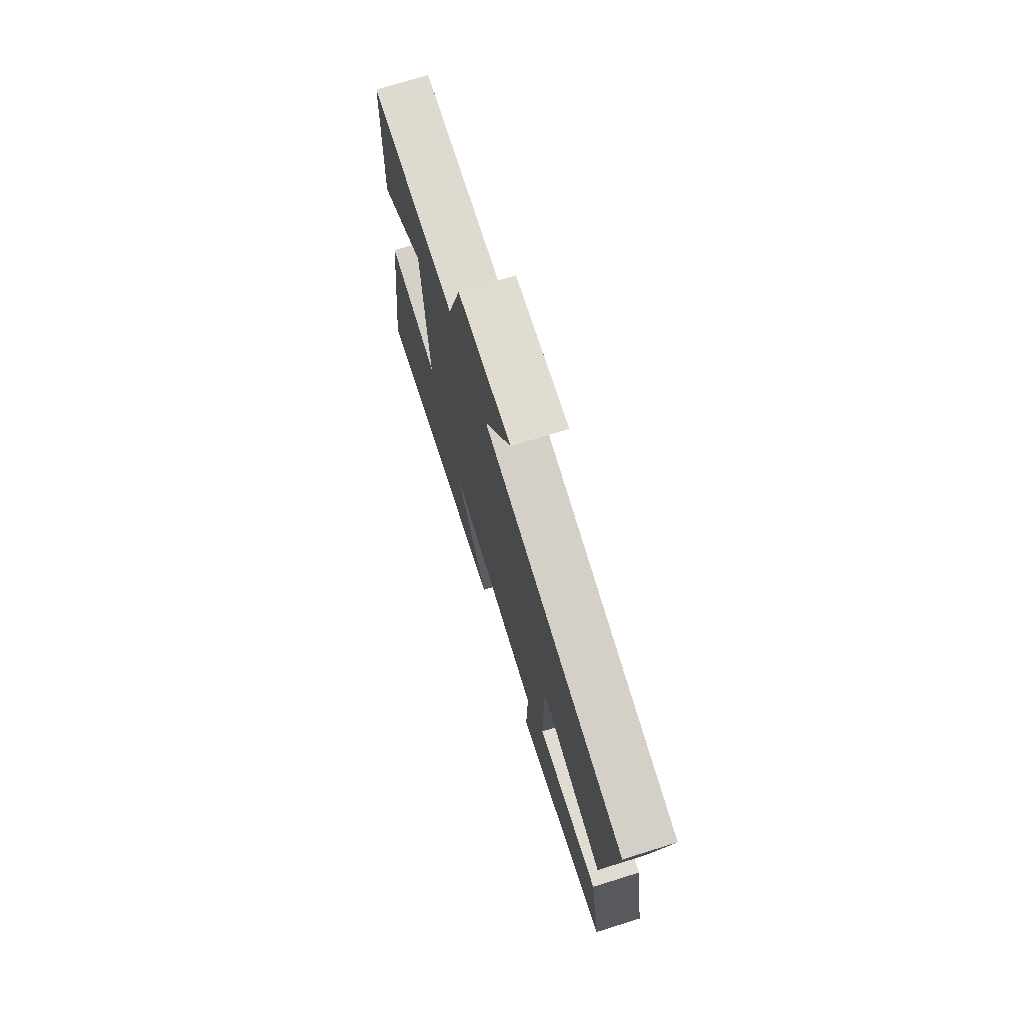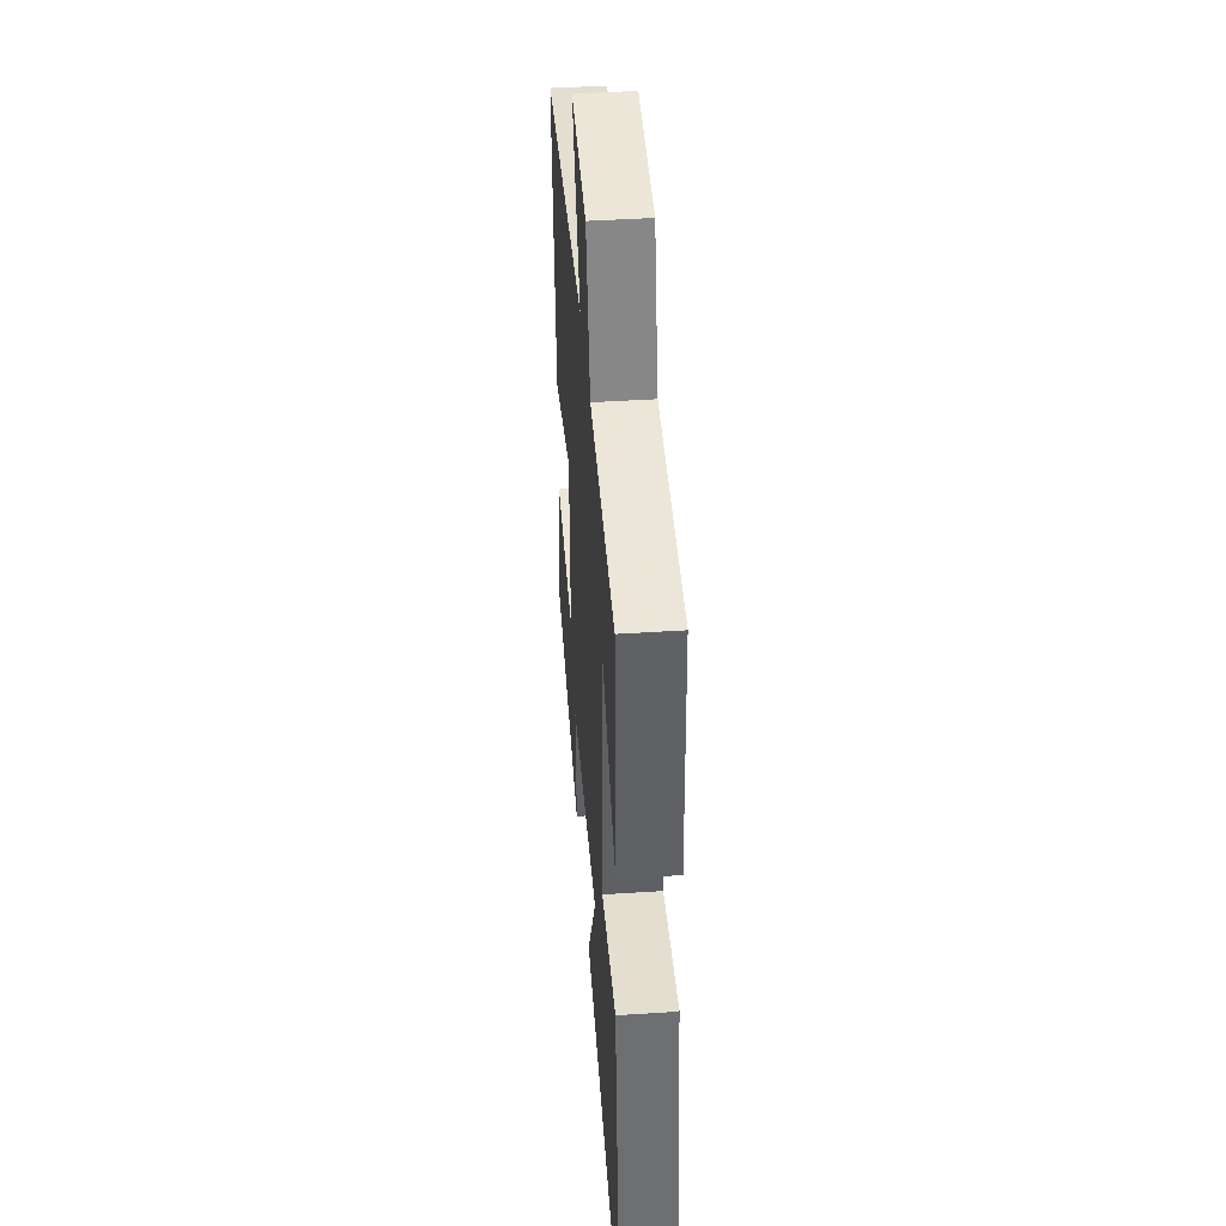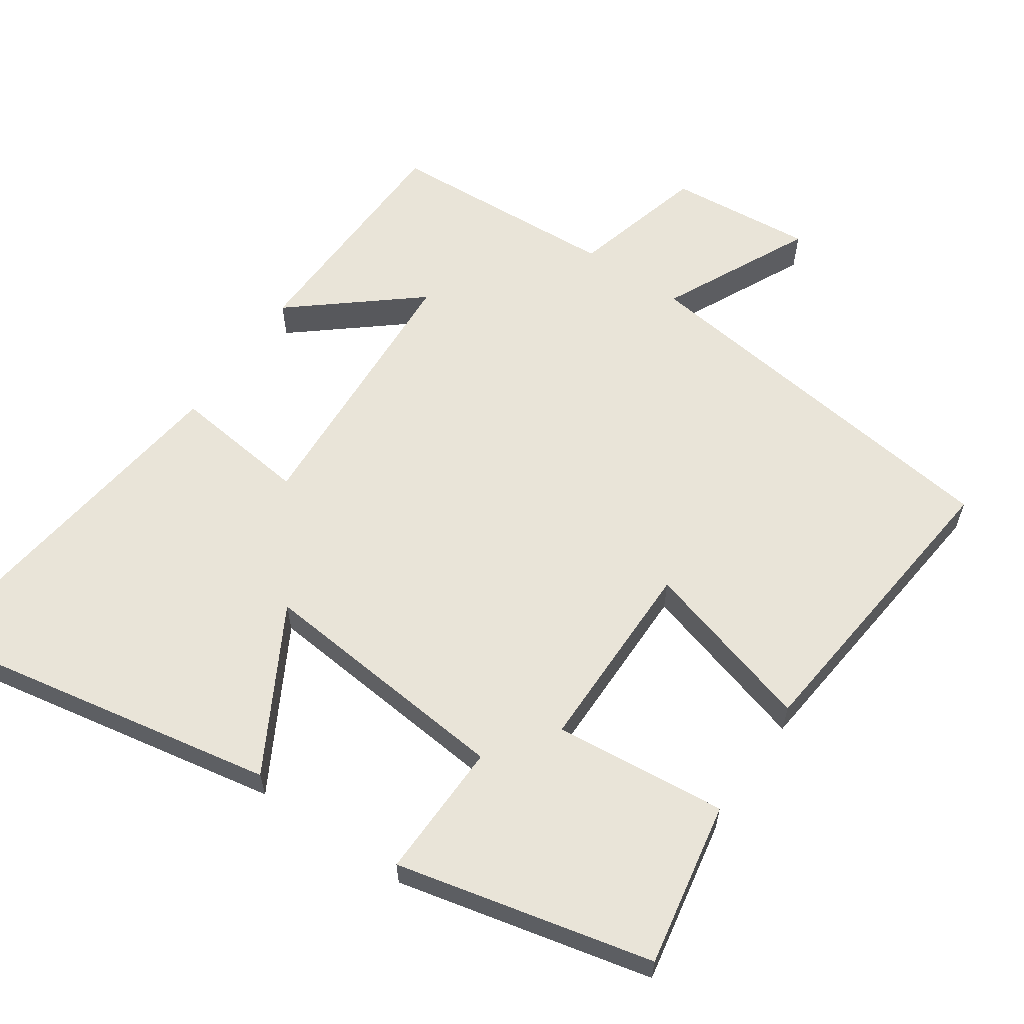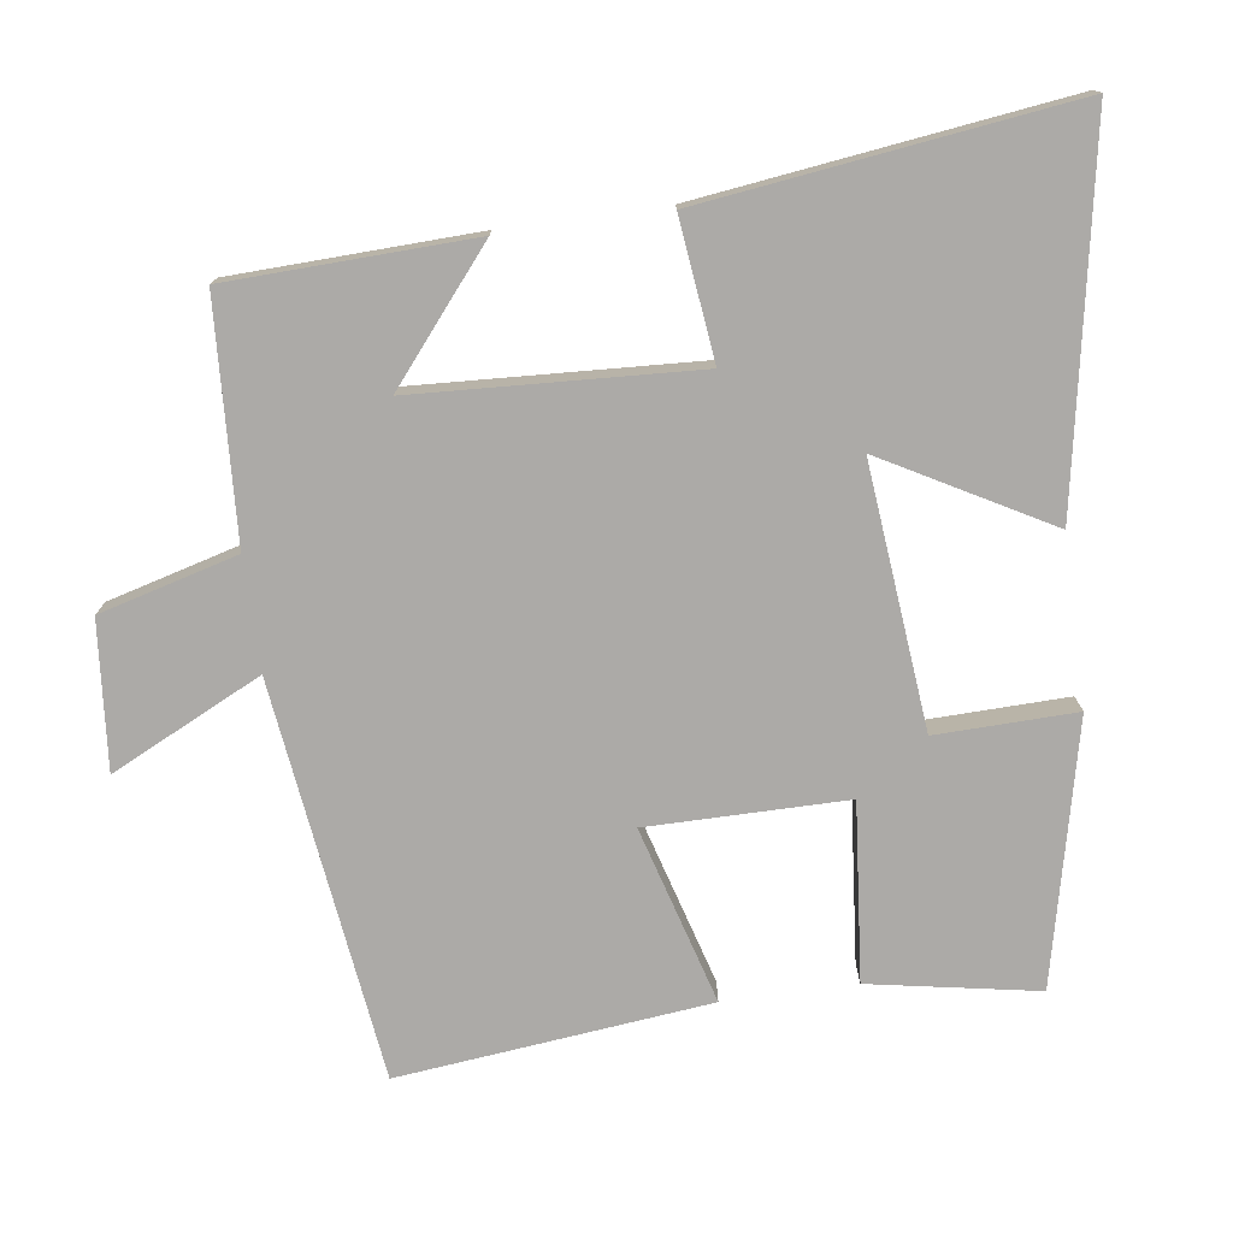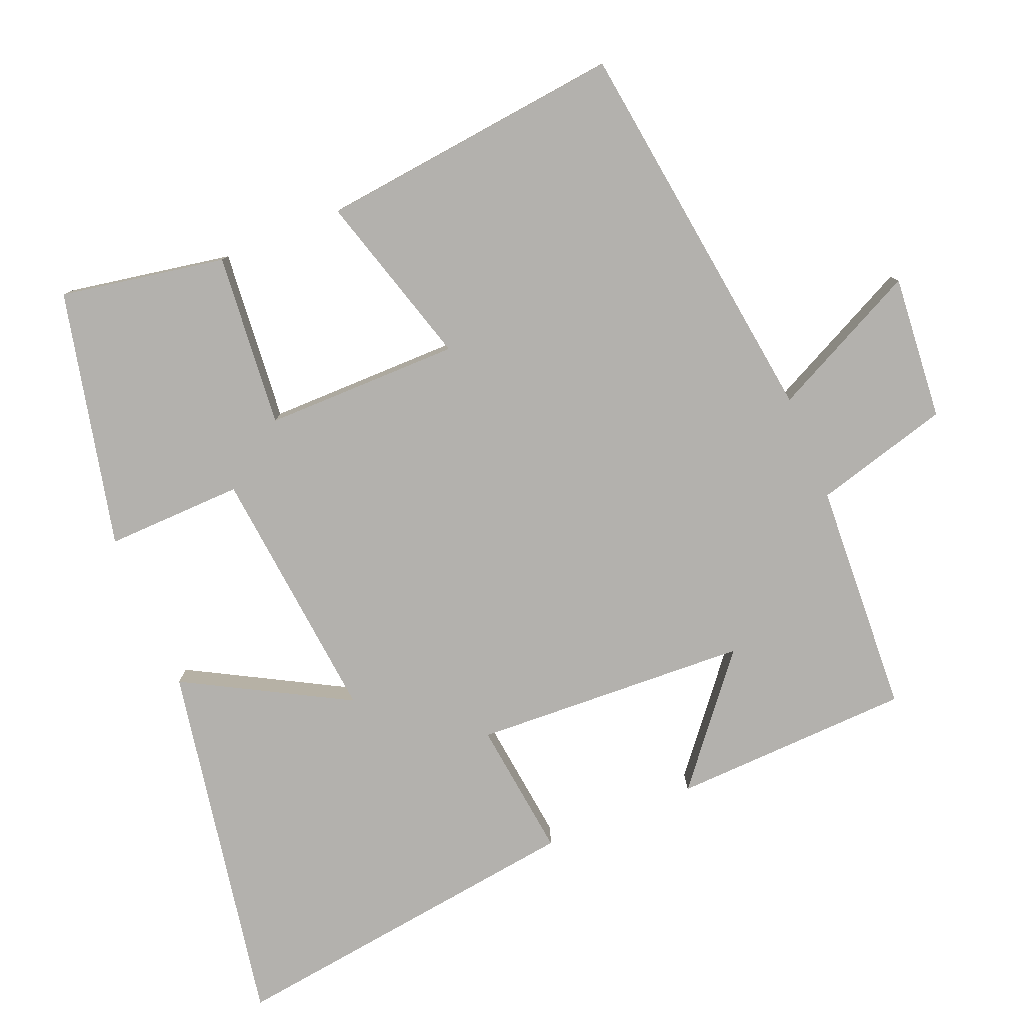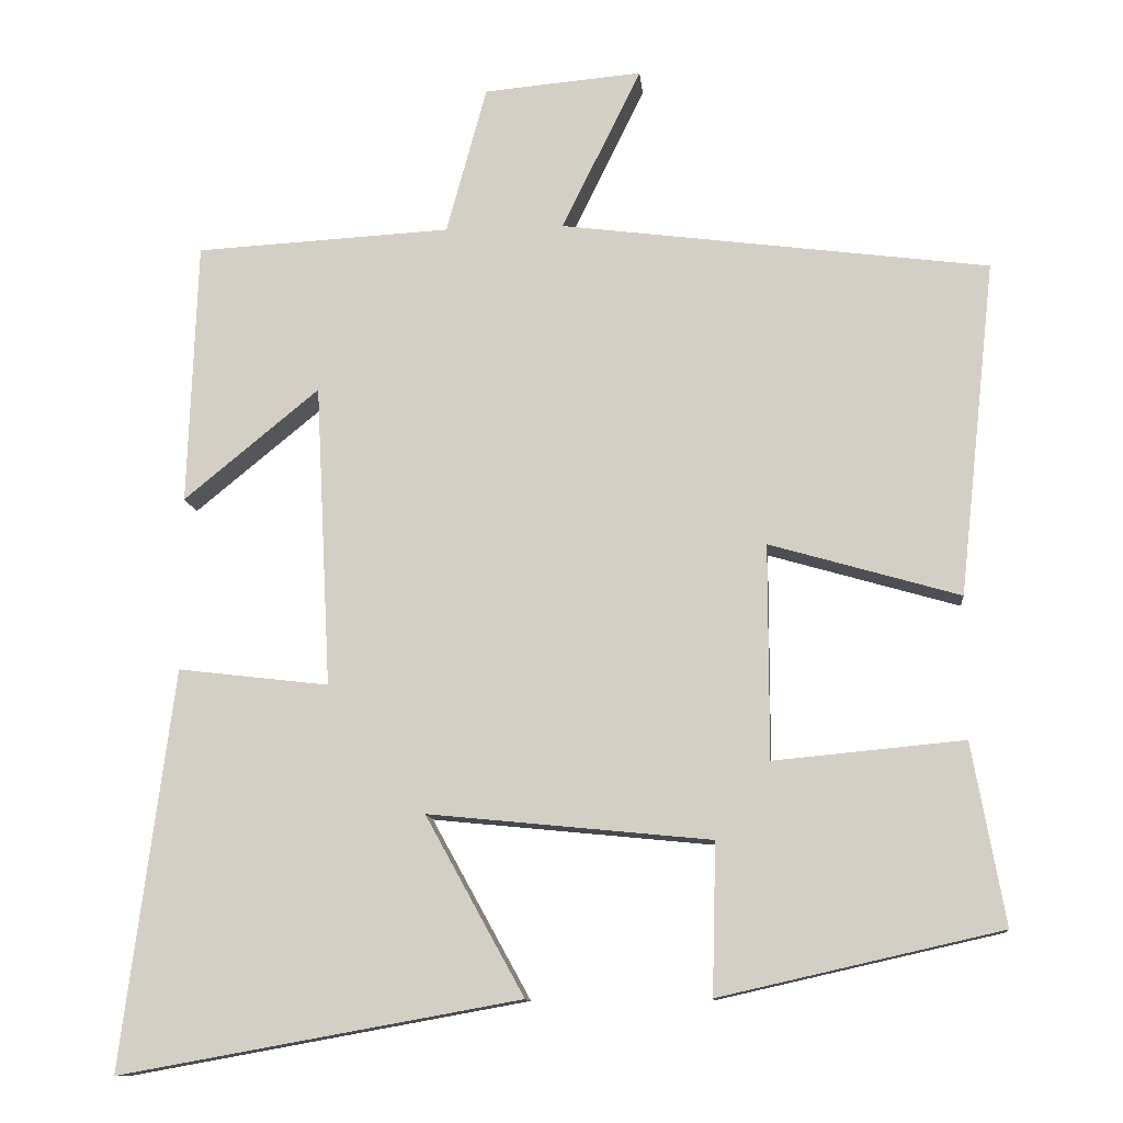
<metadata>
{"format":"obj","ext":"obj","renderer":"f3d","projection":"perspective","resolution":1024,"background":"white","views":[{"elev":73.7,"azim":-107.3,"up":"+Z"},{"elev":43.3,"azim":85.6,"up":"+Z"},{"elev":60.5,"azim":-145.8,"up":"+Y"},{"elev":-76.1,"azim":97.8,"up":"+Y"},{"elev":-79.3,"azim":-67.5,"up":"+Y"},{"elev":-11.6,"azim":-174.5,"up":"+Z"}]}
</metadata>
<code>
v -0.542 0.07 -0.418
v -0.5 0.07 -0.185
v -0.255 0.07 -0.208
v -0.255 0.07 0.068
v -0.5 0.07 -0.003
v -0.547 0.07 0.428
v 0.005 0.07 0.5
v -0.097 0.07 0.709
v 0.107 0.07 0.691
v 0.159 0.07 0.5
v 0.488 0.07 0.482
v 0.5 0.07 0.143
v 0.326 0.07 0.286
v 0.306 0.07 -0.104
v 0.5 0.07 -0.081
v 0.567 0.07 -0.593
v 0.052 0.07 -0.5
v 0.179 0.07 -0.27
v -0.185 0.07 -0.306
v -0.18 0.07 -0.5
v -0.542 0 -0.418
v -0.5 0 -0.185
v -0.255 0 -0.208
v -0.255 0 0.068
v -0.5 0 -0.003
v -0.547 0 0.428
v 0.005 0 0.5
v -0.097 0 0.709
v 0.107 0 0.691
v 0.159 0 0.5
v 0.488 0 0.482
v 0.5 0 0.143
v 0.326 0 0.286
v 0.306 0 -0.104
v 0.5 0 -0.081
v 0.567 0 -0.593
v 0.052 0 -0.5
v 0.179 0 -0.27
v -0.185 0 -0.306
v -0.18 0 -0.5
f 19 20 1 2
f 18 19 2 3
f 15 16 17 18
f 14 15 18 3
f 13 14 3 4
f 10 11 12 13
f 10 13 4 5
f 7 8 9 10
f 5 6 7 10
f 22 21 40 39
f 23 22 39 38
f 38 37 36 35
f 23 38 35 34
f 24 23 34 33
f 33 32 31 30
f 25 24 33 30
f 30 29 28 27
f 30 27 26 25
f 1 21 22 2
f 2 22 23 3
f 3 23 24 4
f 4 24 25 5
f 5 25 26 6
f 6 26 27 7
f 7 27 28 8
f 8 28 29 9
f 9 29 30 10
f 10 30 31 11
f 11 31 32 12
f 12 32 33 13
f 13 33 34 14
f 14 34 35 15
f 15 35 36 16
f 16 36 37 17
f 17 37 38 18
f 18 38 39 19
f 19 39 40 20
f 20 40 21 1

</code>
